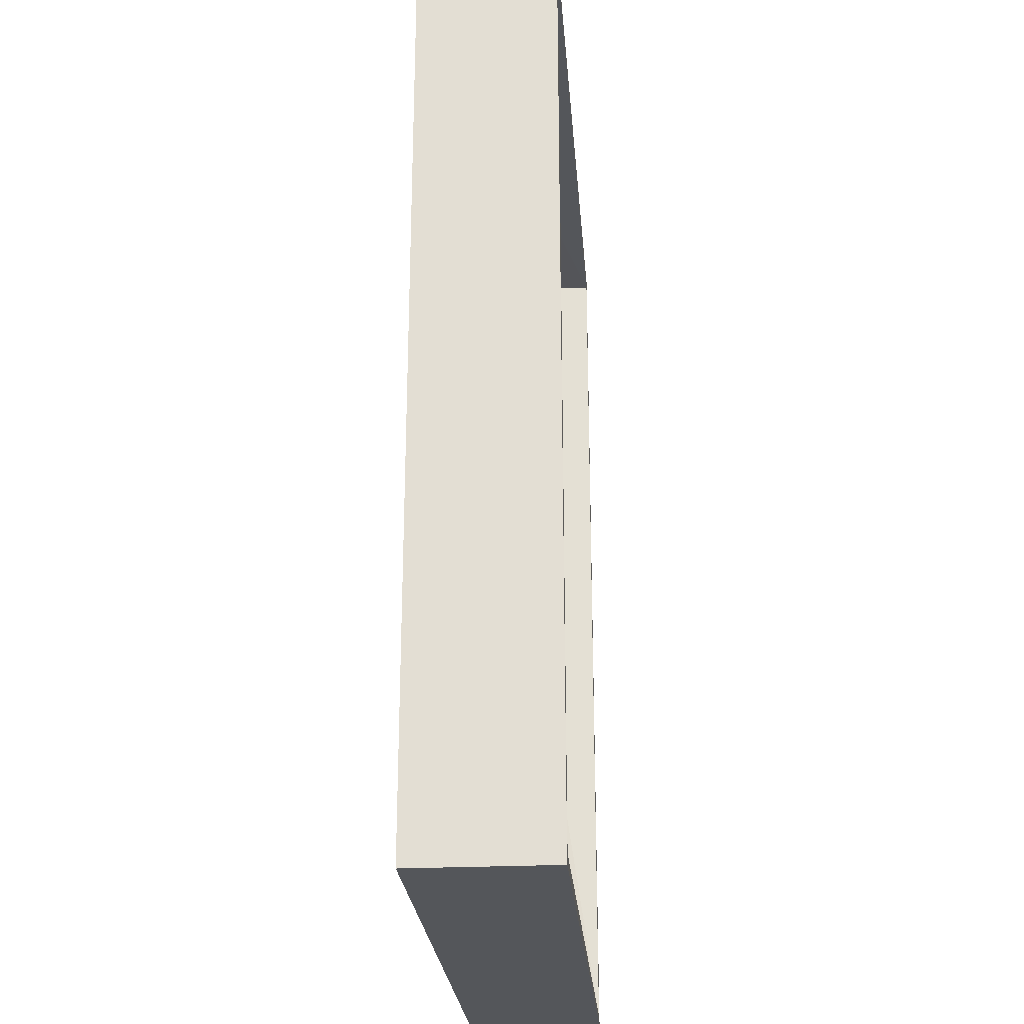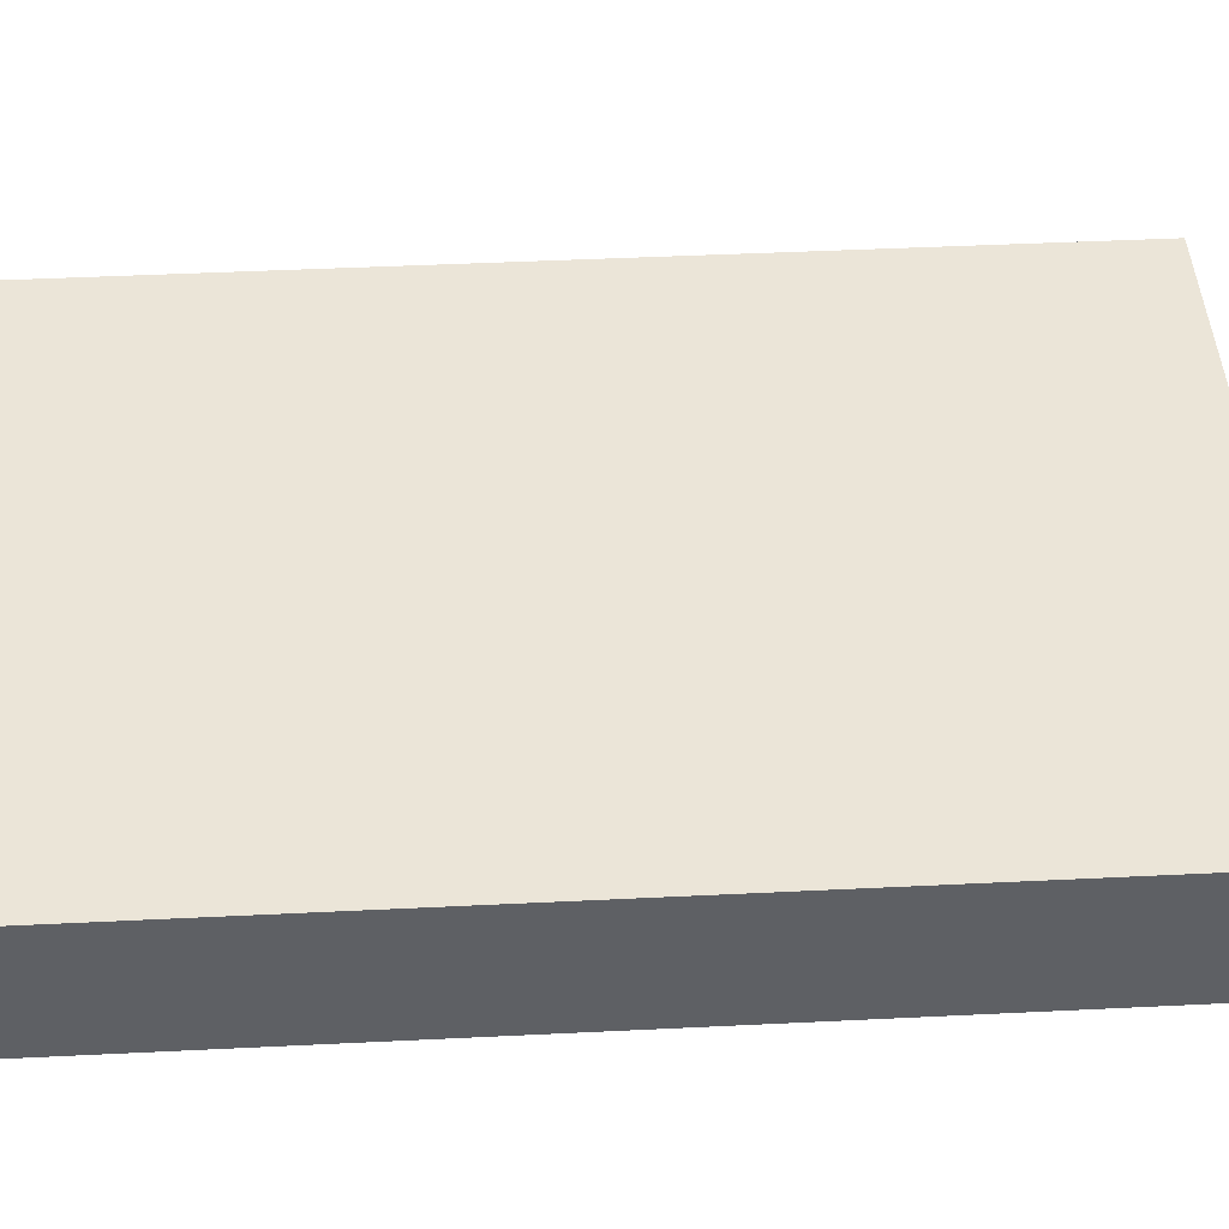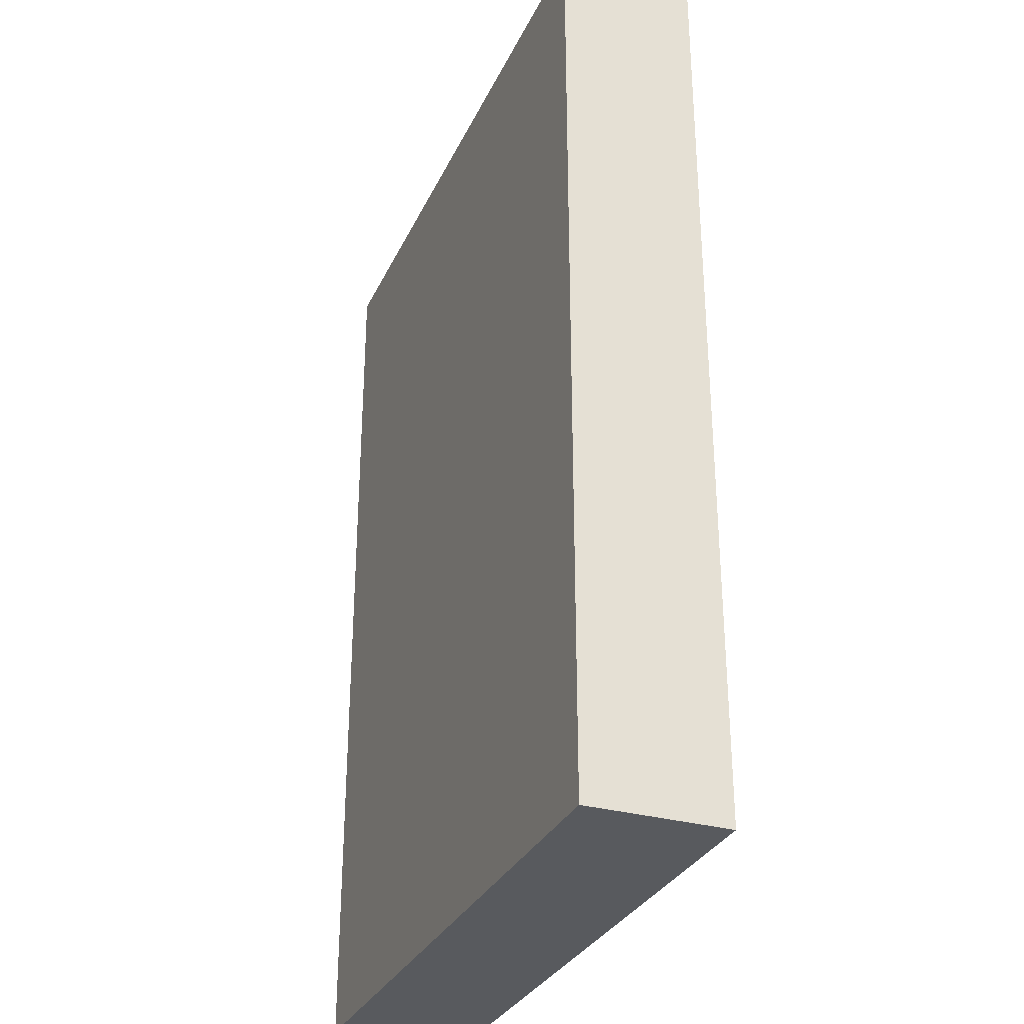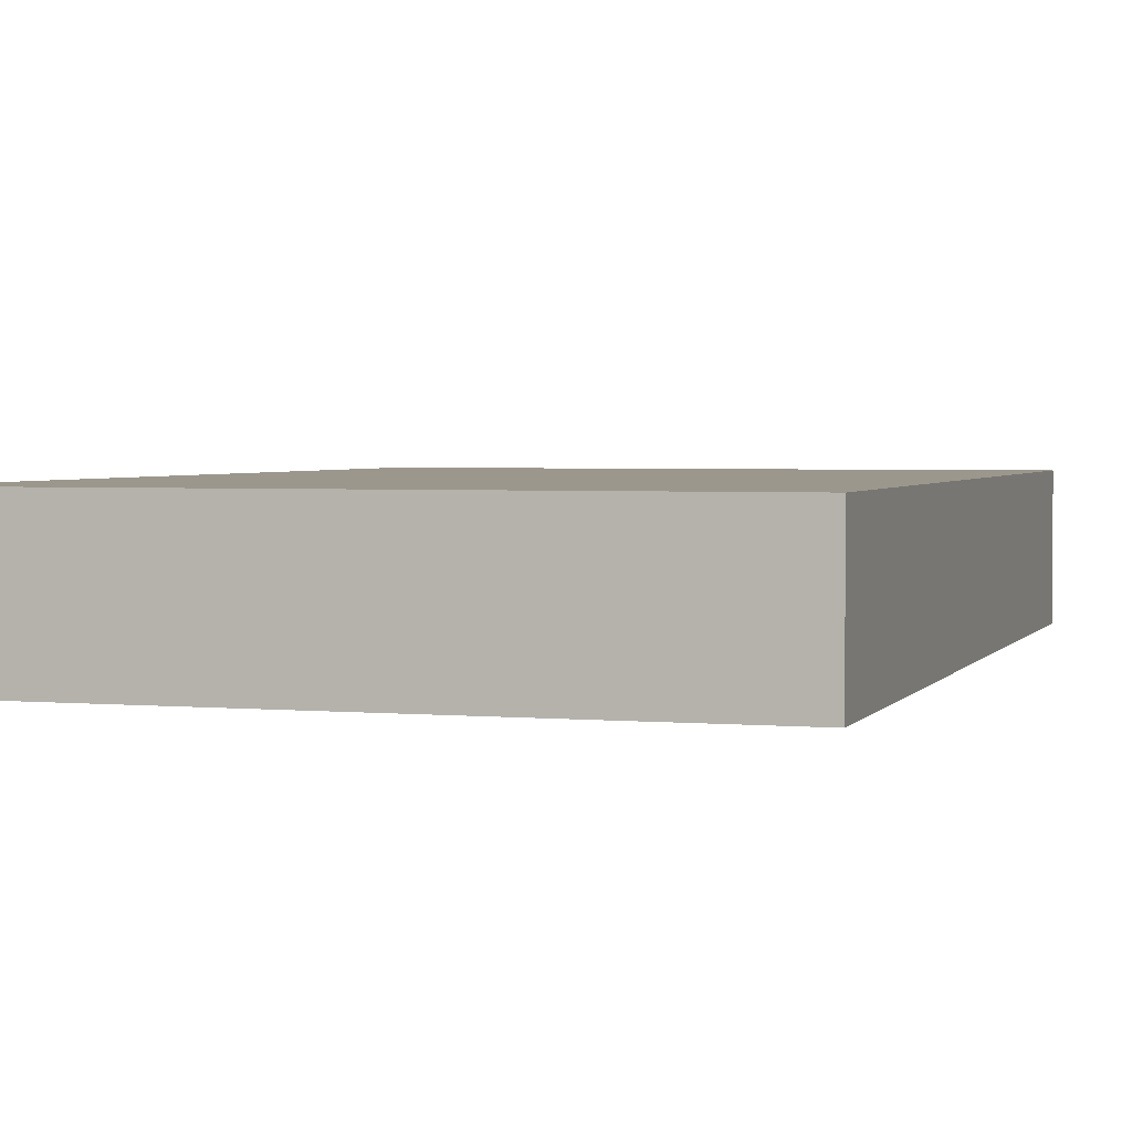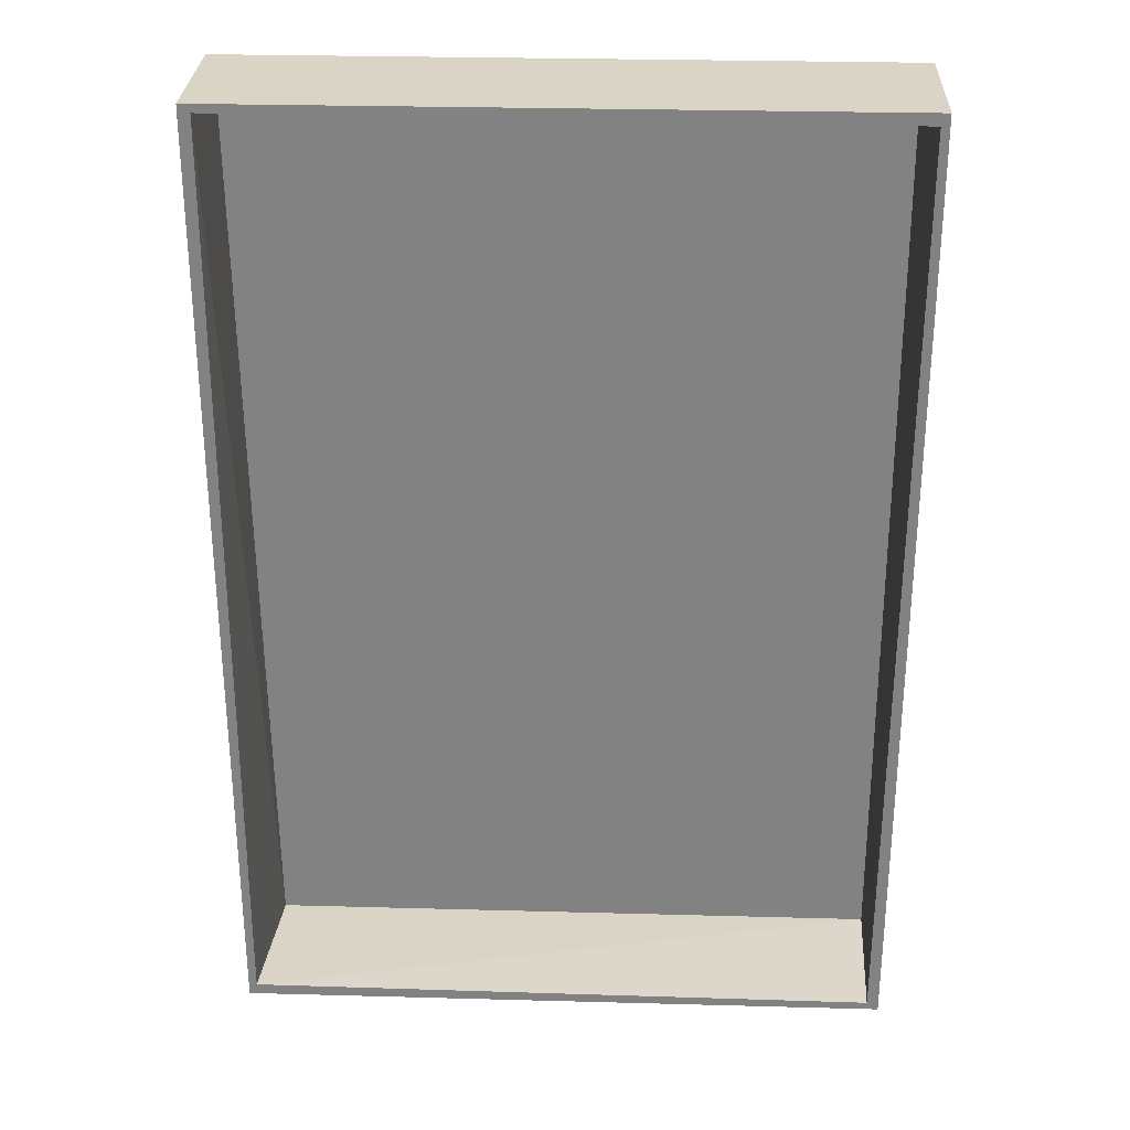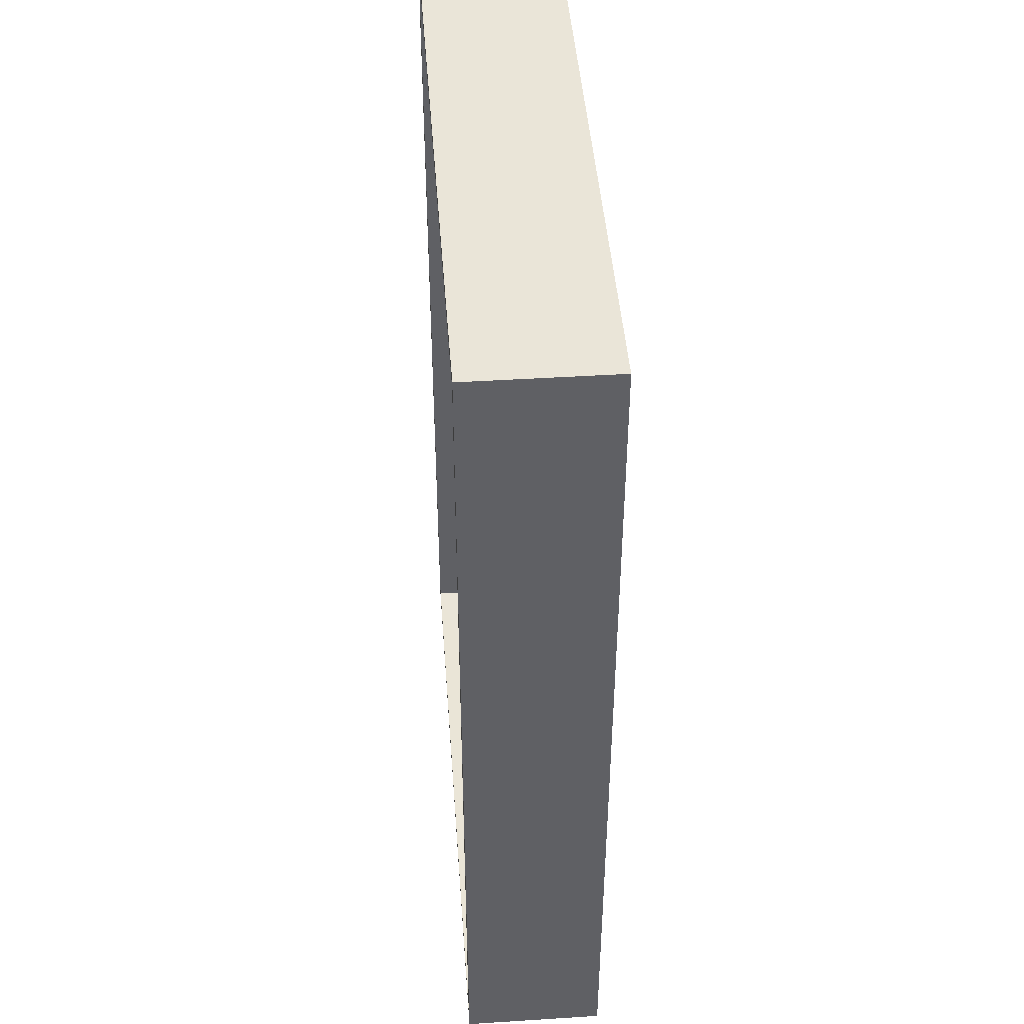
<metadata>
{"format":"obj","ext":"obj","renderer":"f3d","projection":"perspective","resolution":1024,"background":"white","views":[{"elev":-25.1,"azim":94.5,"up":"+Y"},{"elev":45.9,"azim":-93.2,"up":"+Z"},{"elev":-31.1,"azim":68.2,"up":"+Y"},{"elev":2.8,"azim":17.3,"up":"+Z"},{"elev":28.9,"azim":-177.7,"up":"+Y"},{"elev":45.1,"azim":-94.2,"up":"+Y"}]}
</metadata>
<code>
v  1.4 -2.05 0.6142
v  -1.4 -2.05 0.6142
v  -1.4 -2.05 0
v  1.4 2.05 0.6142
v  1.4 -2.05 0
v  -1.4 2.05 0.6142
v  1.4 2.05 0
v  -1.4 2.05 0
v  -1.35 2.015 0.5819
v  1.365 2 0.5819
v  1.32 -2 0.5819
v  -1.35 -2.015 0
v  1.365 -2 0
v  -1.365 2 0
v  1.35 2.015 0
v  -1.365 -2 0.5819
g Lid
f 1 2 3
f 4 1 5
f 6 4 7
f 2 6 8
f 4 6 2
f 9 10 11
f 12 13 5
f 14 12 3
f 15 14 8
f 13 15 7
f 16 11 13
f 9 16 12
f 10 9 14
f 11 10 15
f 5 1 3
f 7 4 5
f 8 6 7
f 3 2 8
f 1 4 2
f 16 9 11
f 3 12 5
f 8 14 3
f 7 15 8
f 5 13 7
f 12 16 13
f 14 9 12
f 15 10 14
f 13 11 15

</code>
